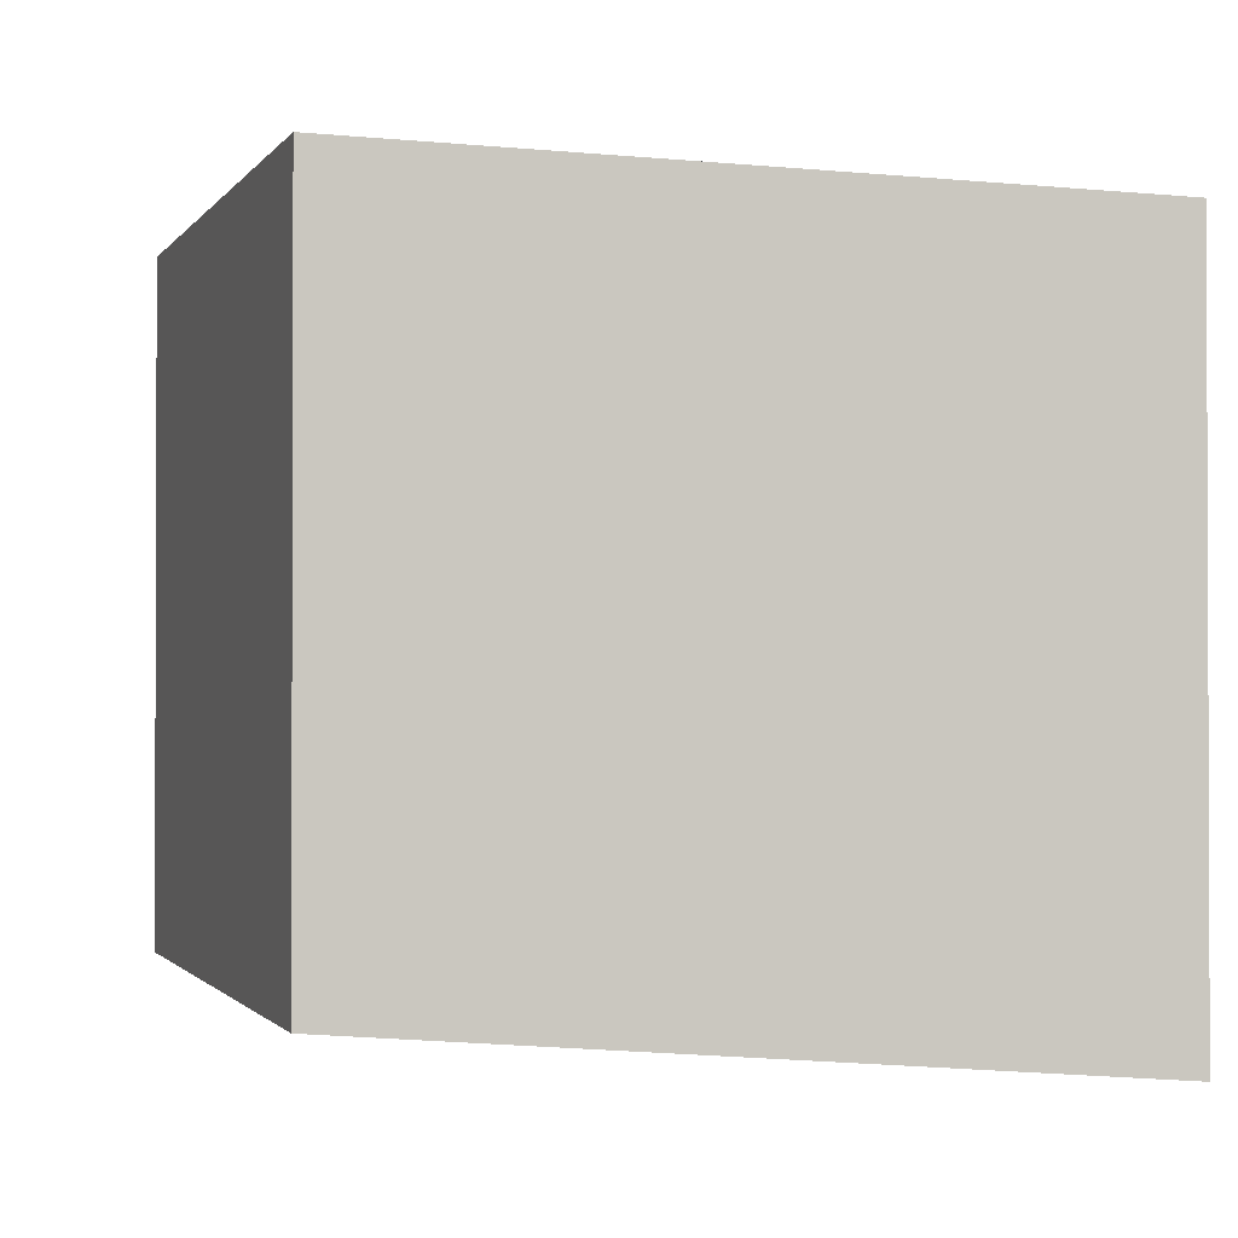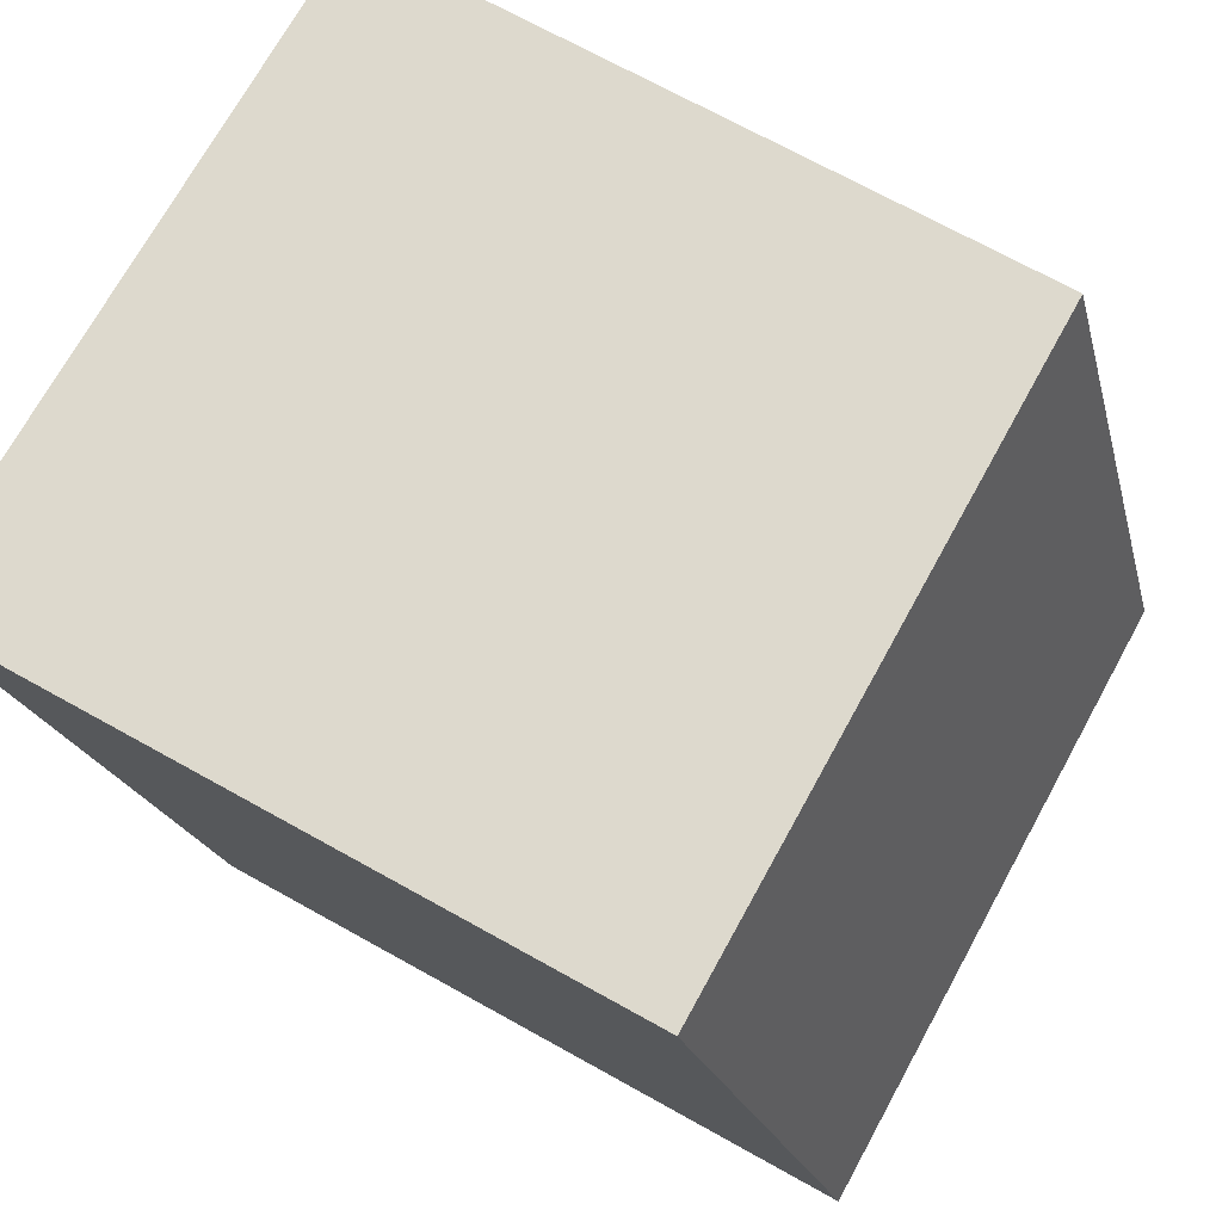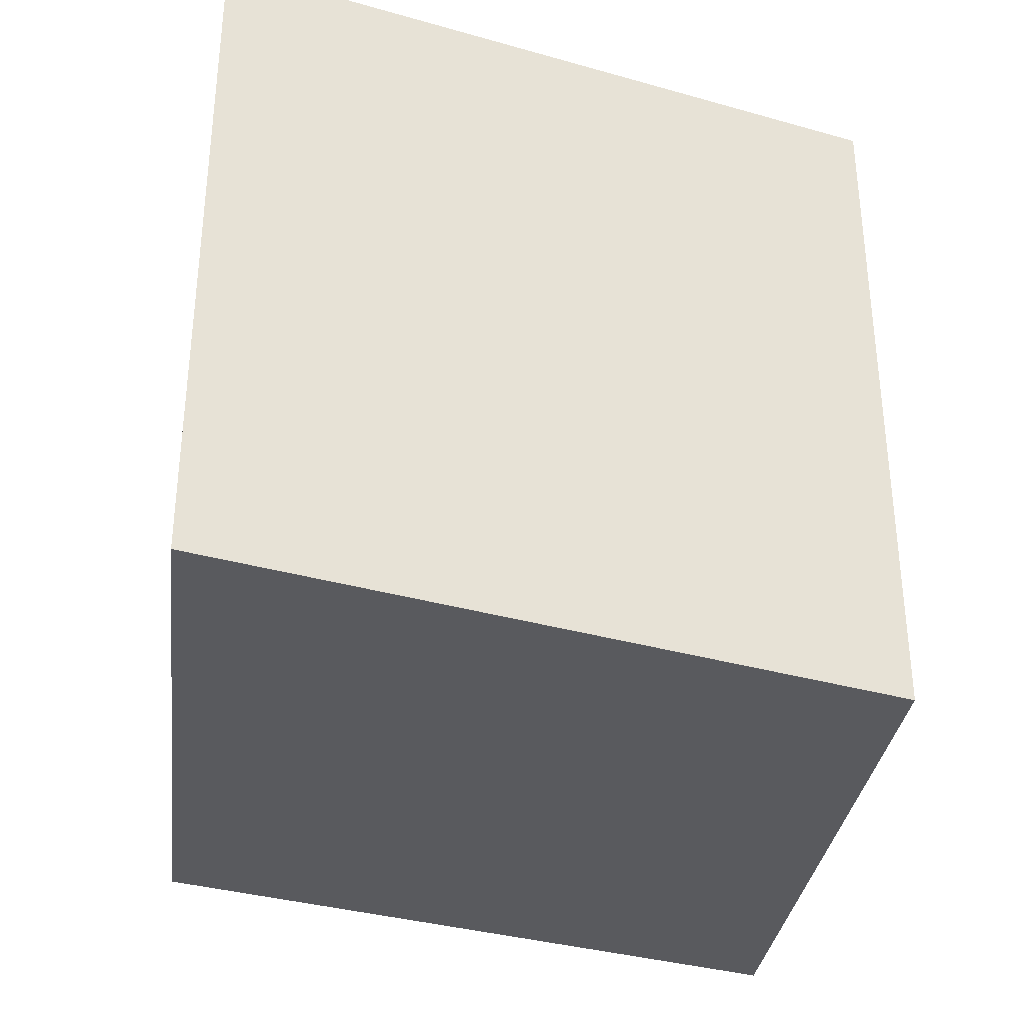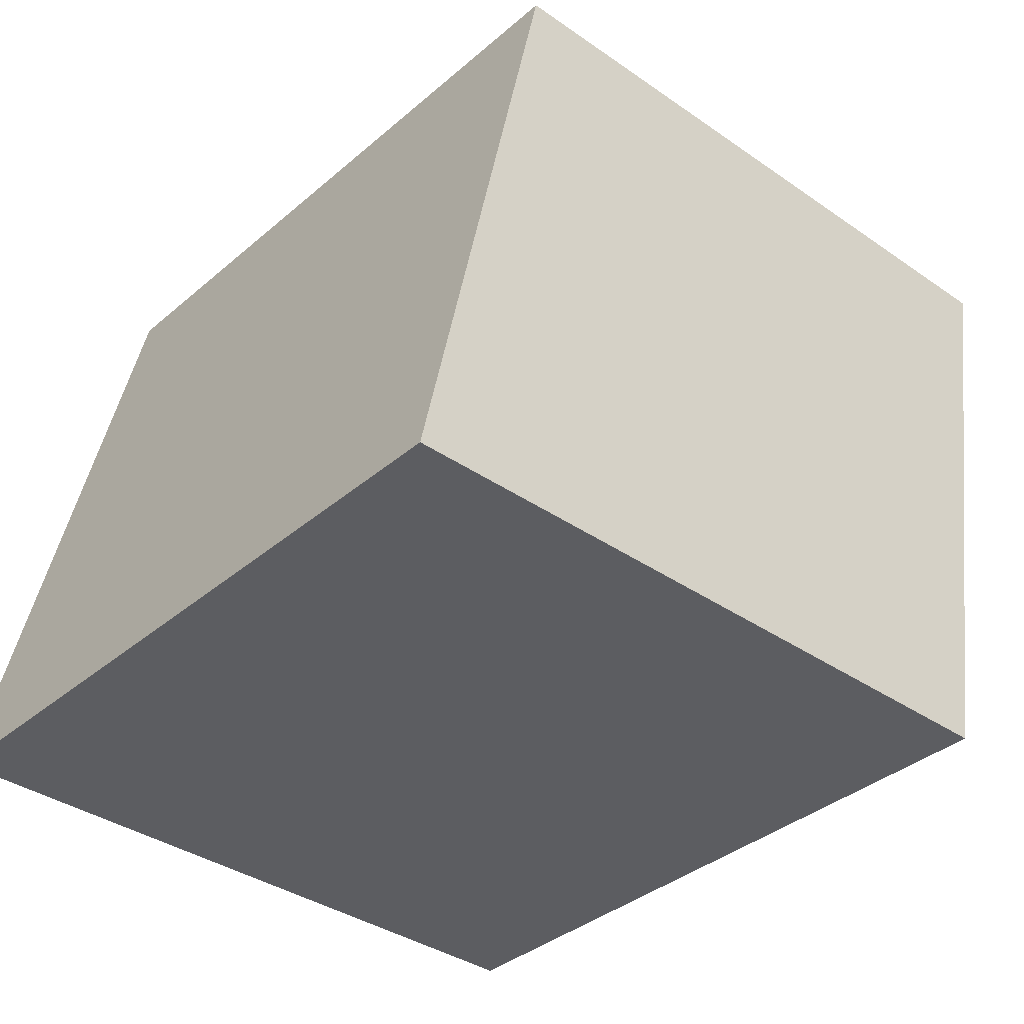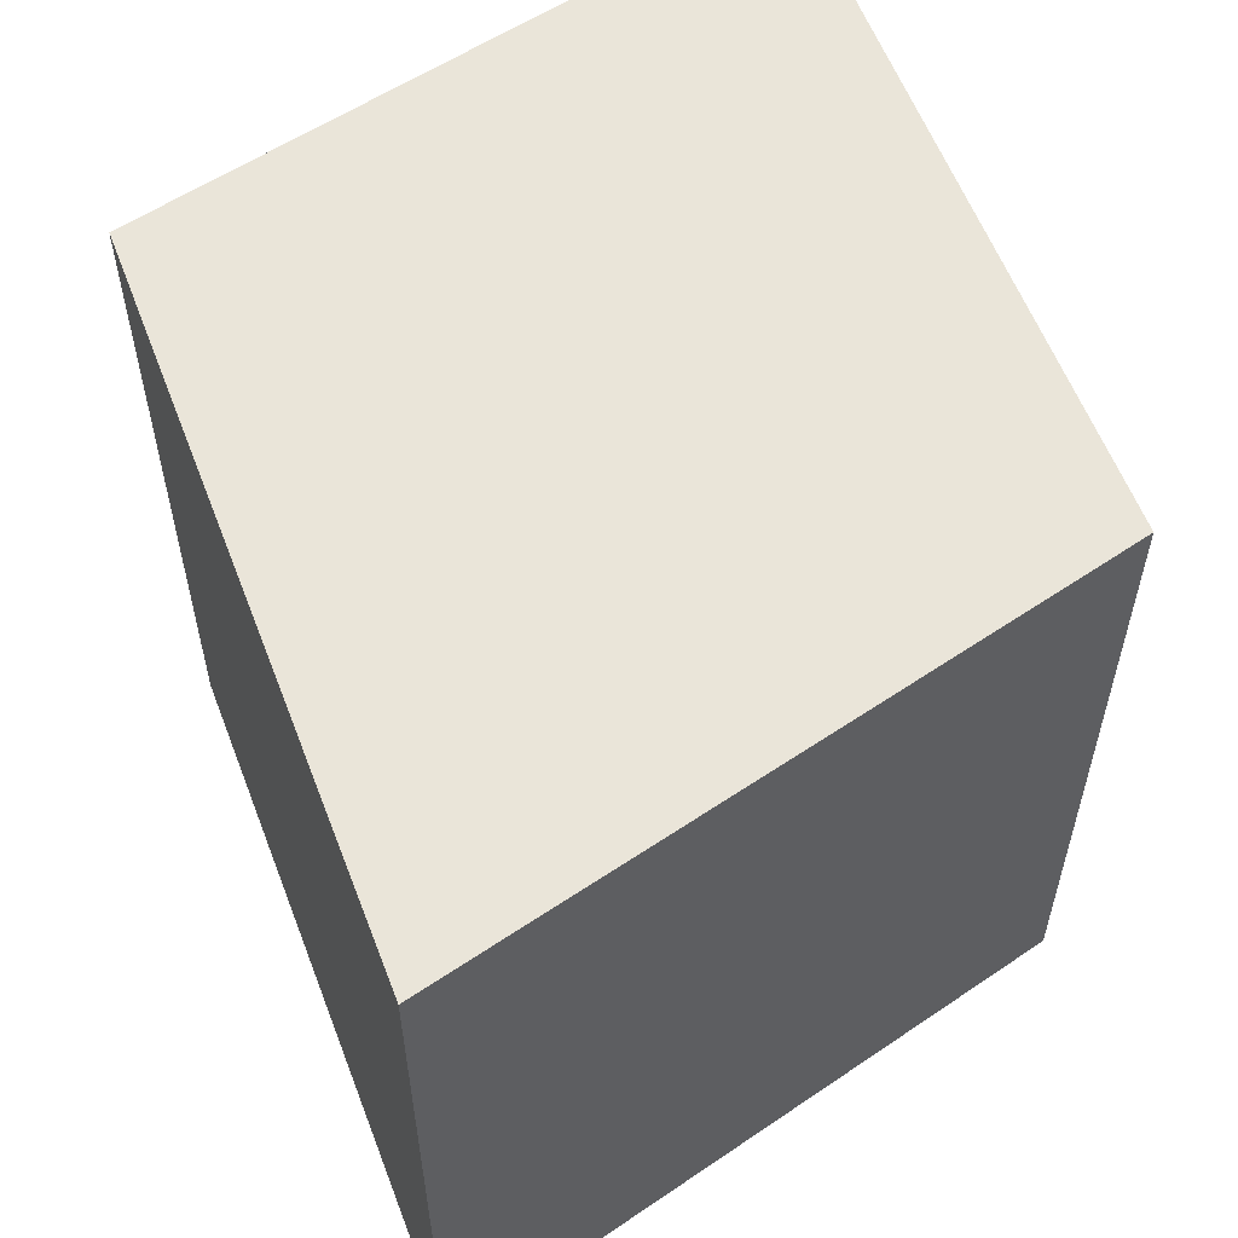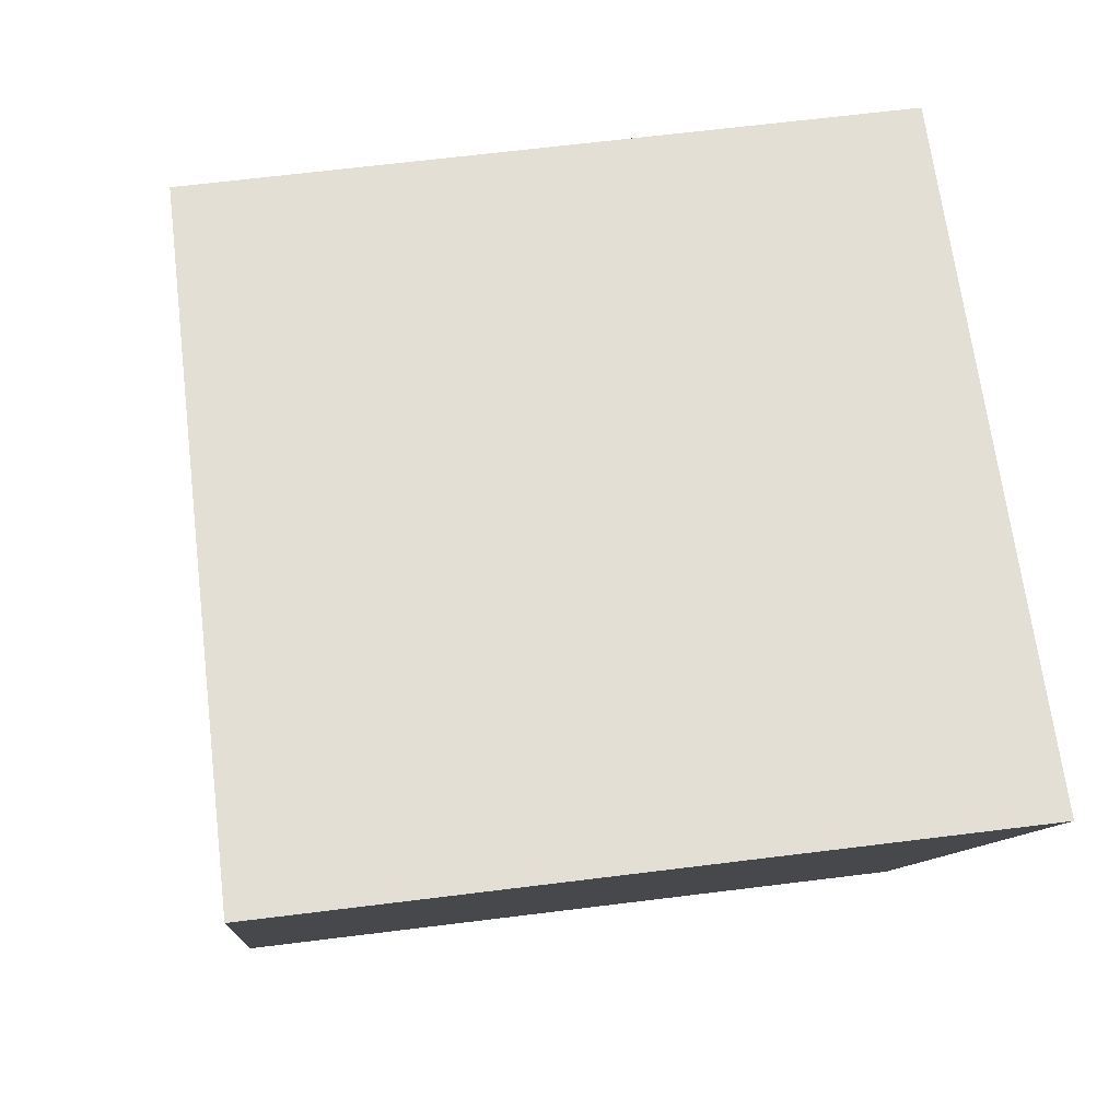
<metadata>
{"format":"obj","ext":"obj","renderer":"f3d","projection":"perspective","resolution":1024,"background":"white","views":[{"elev":-1.2,"azim":72.3,"up":"+Z"},{"elev":71.9,"azim":-151.1,"up":"+Y"},{"elev":-34.7,"azim":159.1,"up":"+Z"},{"elev":-36.5,"azim":-42.1,"up":"+Y"},{"elev":56.8,"azim":144.7,"up":"+Z"},{"elev":66.3,"azim":82.9,"up":"+Y"}]}
</metadata>
<code>
o cuboid
v 0.75 1 0.4375
v 0.75 1 -0.5625
v 0.5 0 0.5
v 0.5 0 -0.5
v -0.25 1 0.4375
v -0.25 1 -0.5625
v -0.5 0 0.5
v -0.5 0 -0.5
f 2 1 3 4
f 7 5 6 8
f 5 1 2 6
f 4 3 7 8
f 3 1 5 7
f 6 2 4 8

</code>
